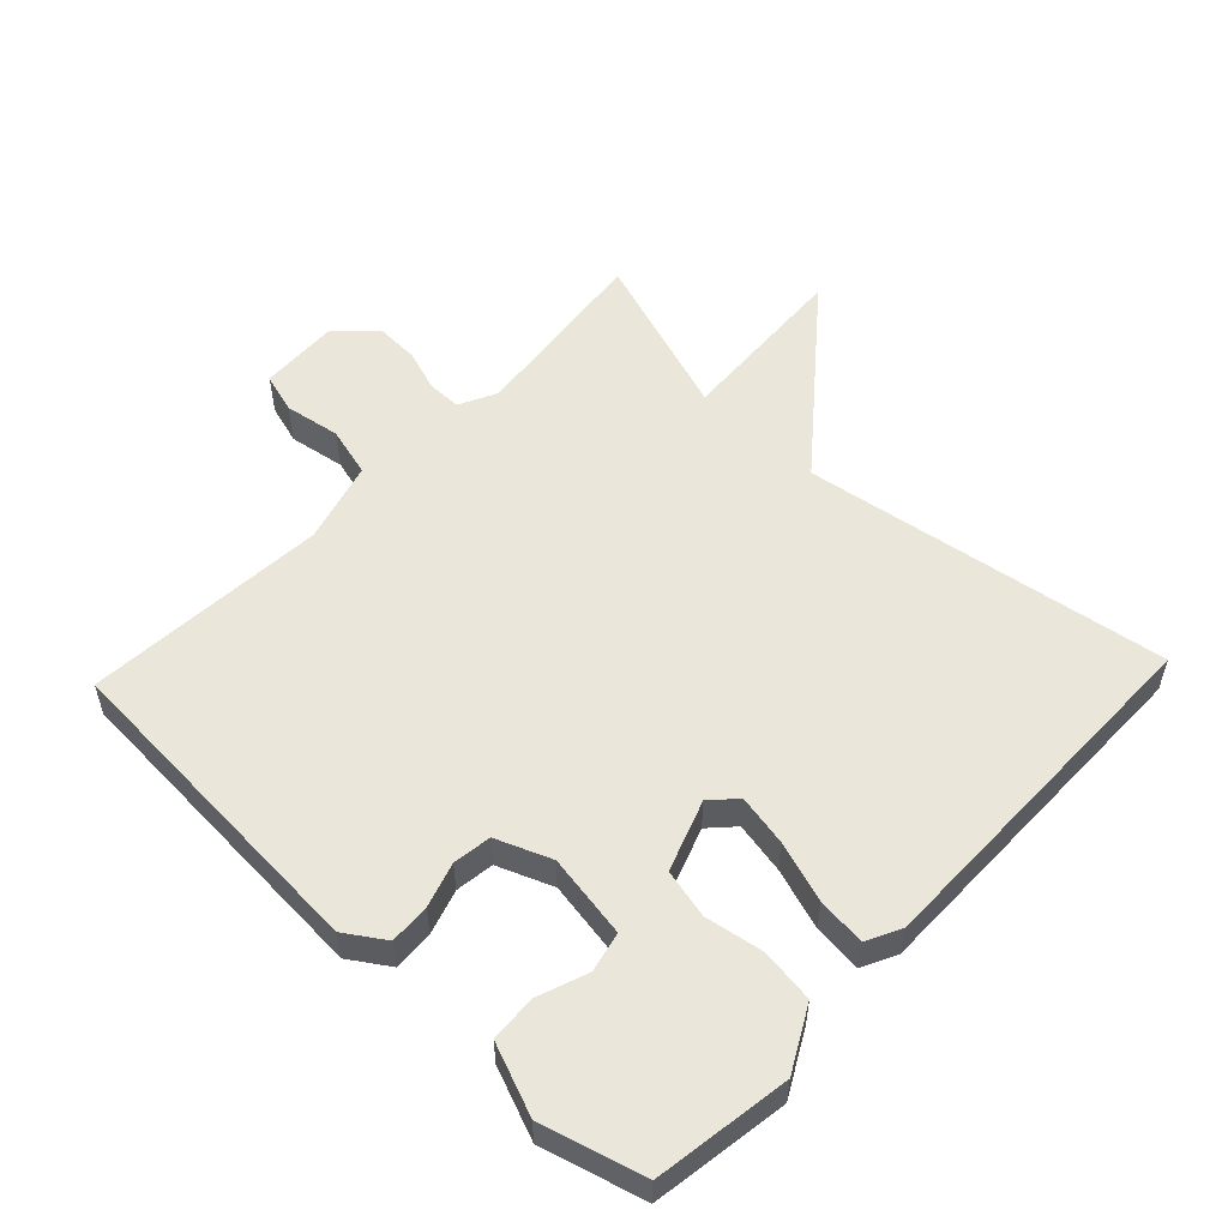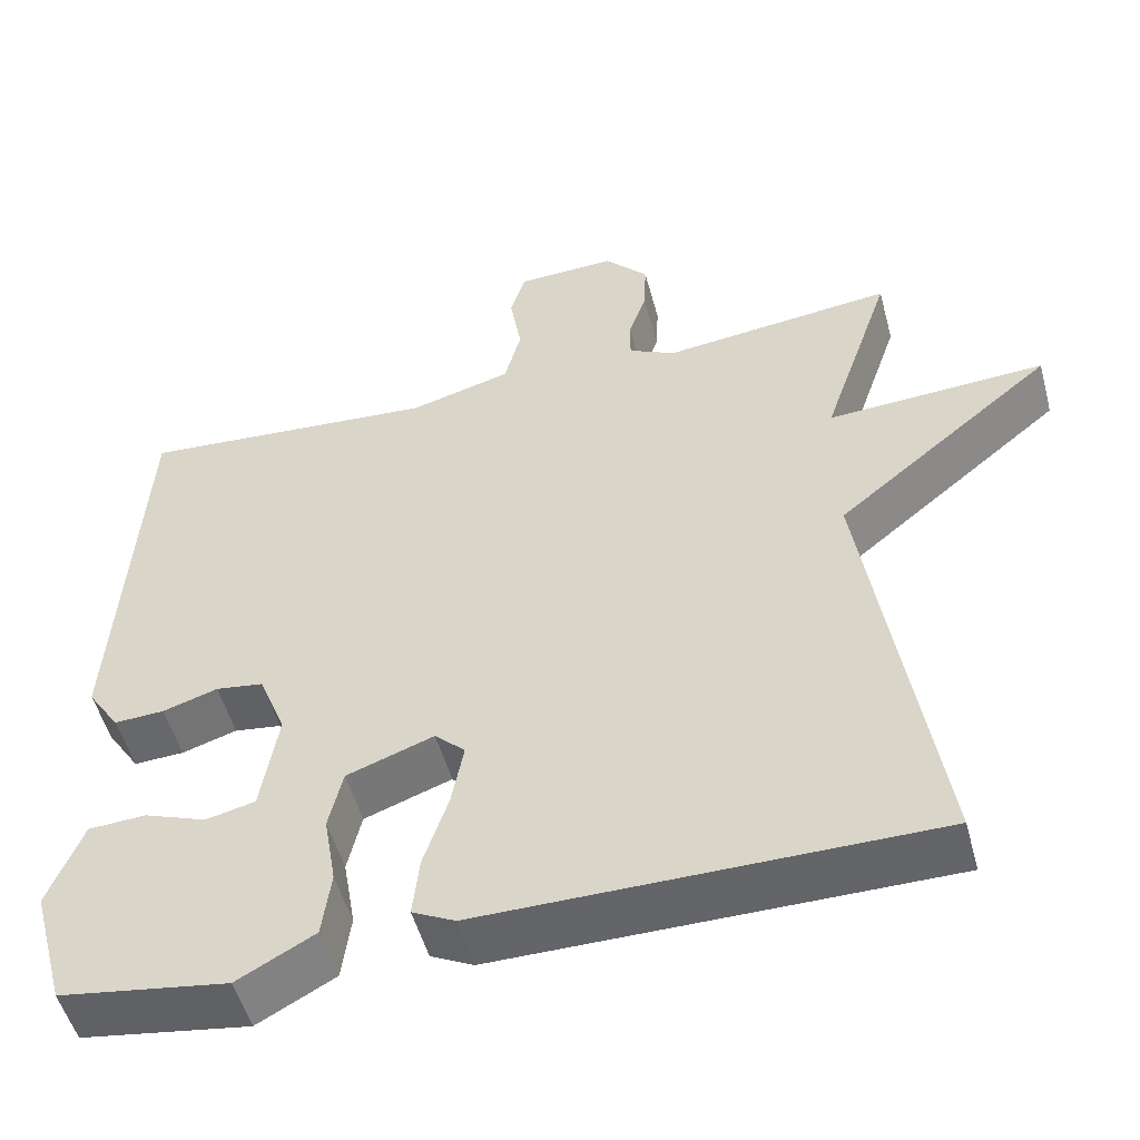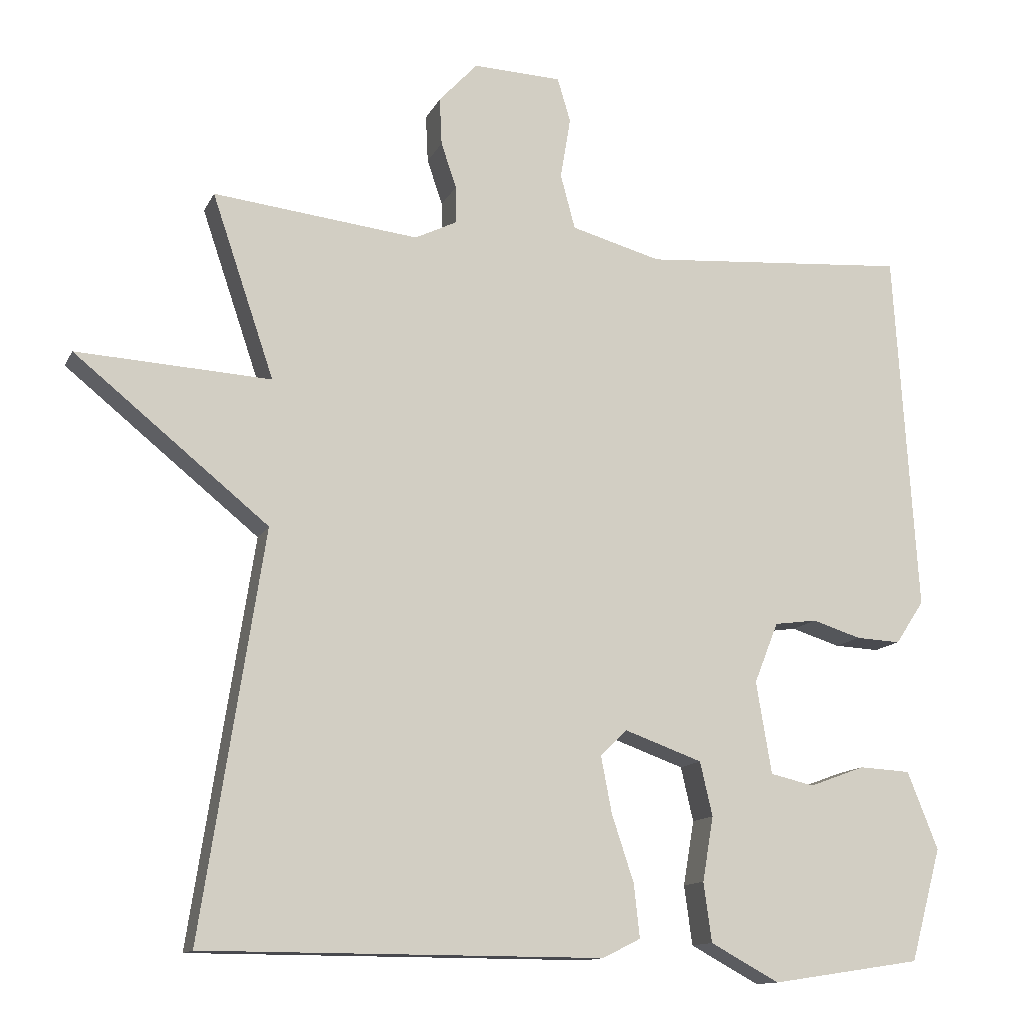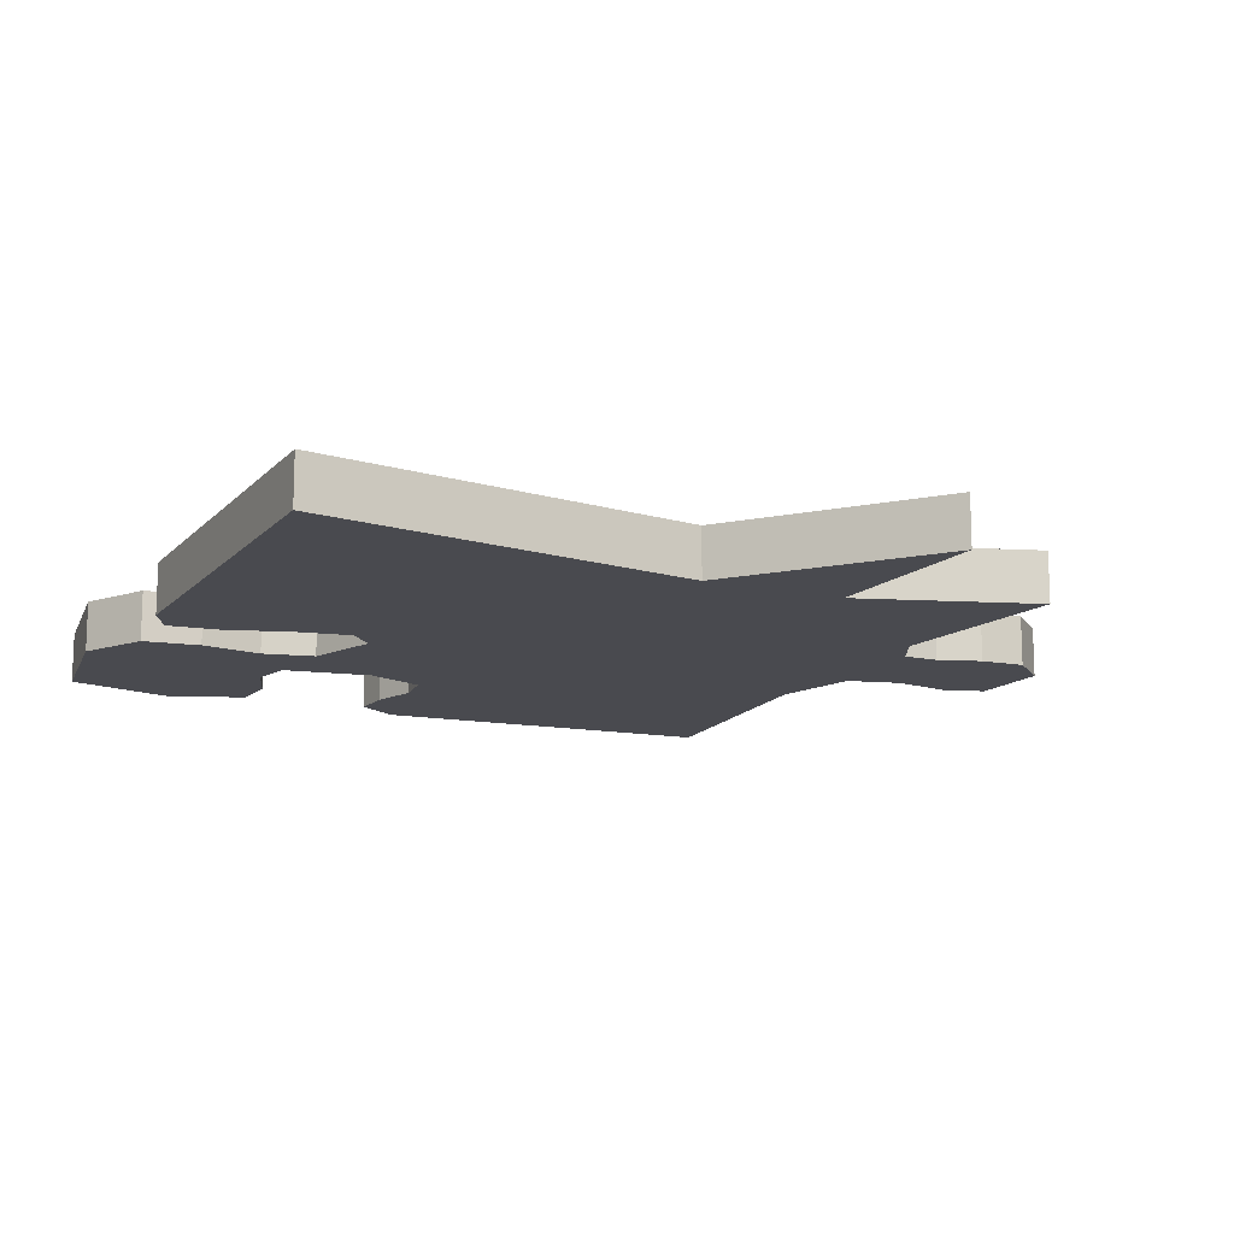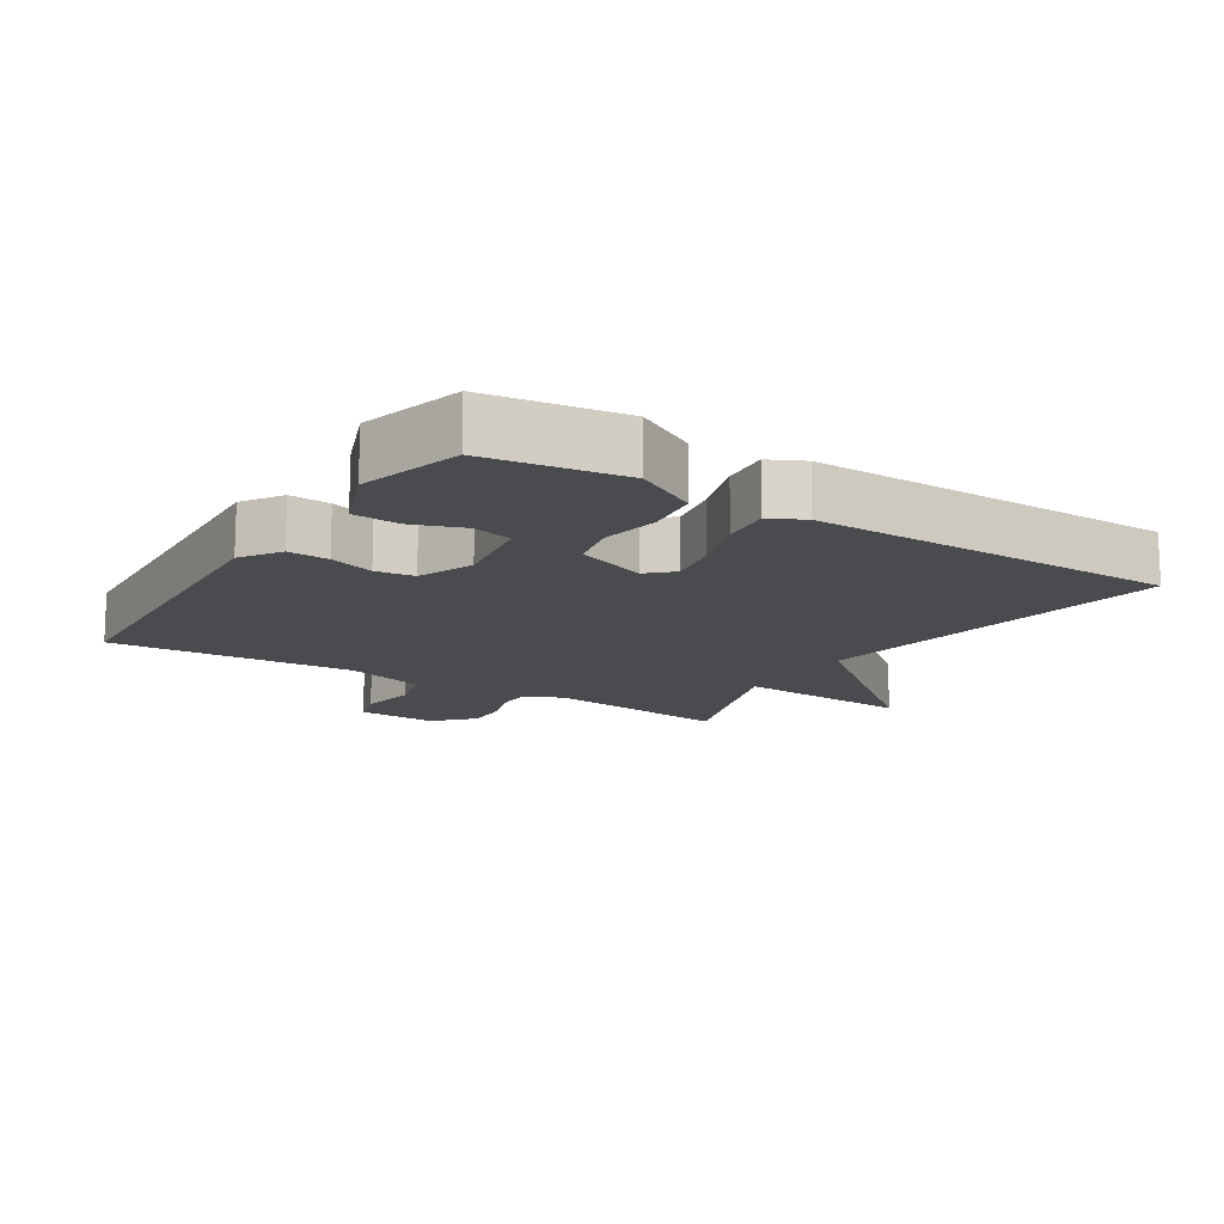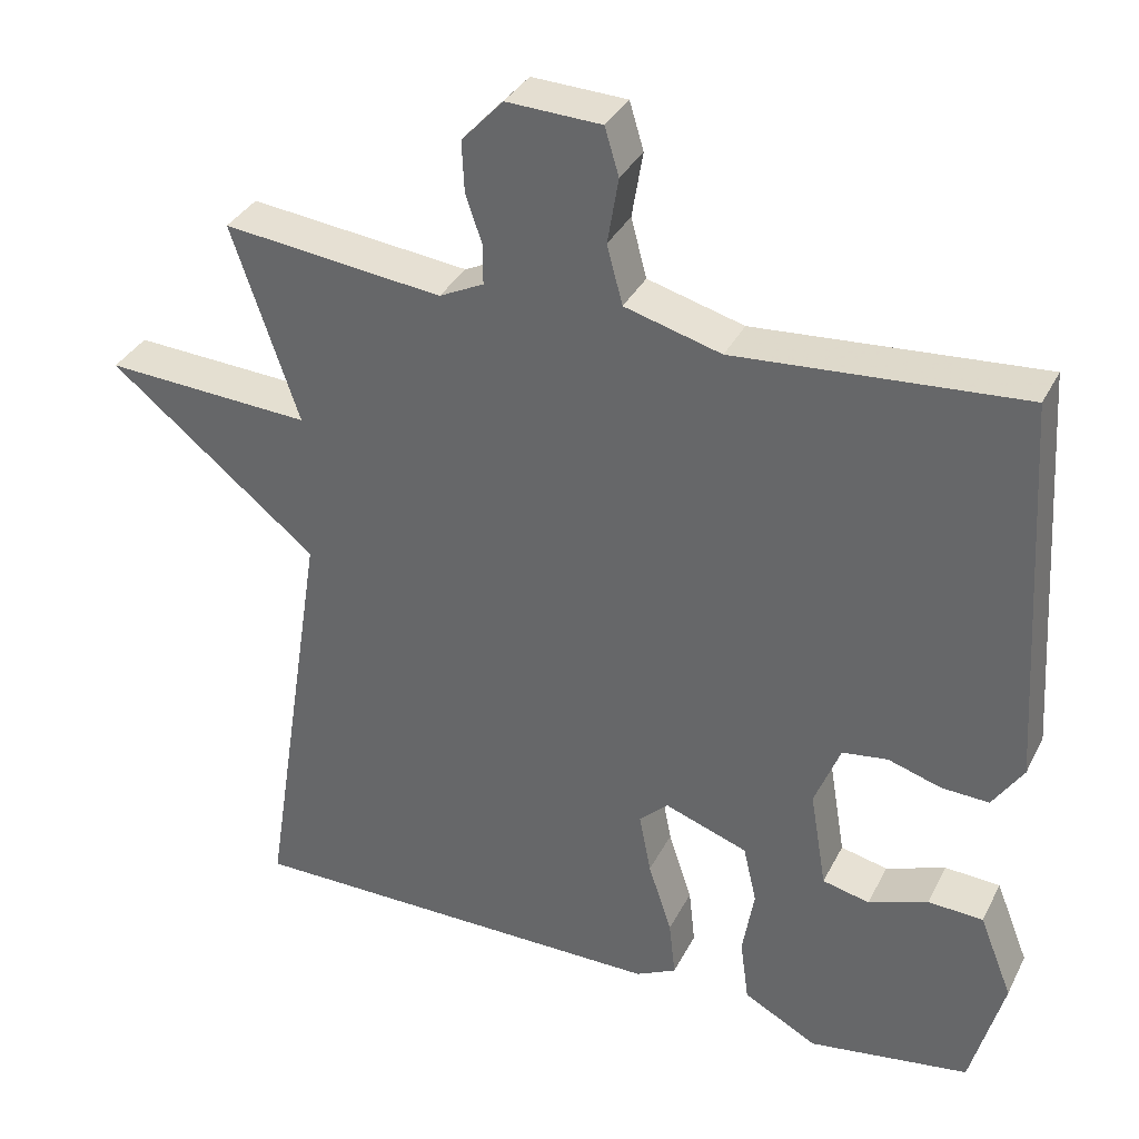
<metadata>
{"format":"obj","ext":"obj","renderer":"f3d","projection":"perspective","resolution":1024,"background":"white","views":[{"elev":54.7,"azim":133.4,"up":"+Y"},{"elev":-51.5,"azim":-165.0,"up":"+Z"},{"elev":-12.7,"azim":-17.9,"up":"+Z"},{"elev":-13.5,"azim":-115.6,"up":"+Y"},{"elev":-14.1,"azim":147.4,"up":"+Y"},{"elev":34.8,"azim":23.9,"up":"+Z"}]}
</metadata>
<code>
v -0.5 0.07 -0.5
v -0.415 0.07 0.049
v -0.68 0.07 0.264
v -0.415 0.07 0.249
v -0.5 0.07 0.5
v -0.219 0.07 0.468
v -0.162 0.07 0.496
v -0.162 0.07 0.547
v -0.183 0.07 0.609
v -0.186 0.07 0.674
v -0.133 0.07 0.731
v -0.012 0.07 0.726
v 0.006 0.07 0.666
v -0.008 0.07 0.582
v 0.012 0.07 0.507
v 0.135 0.07 0.473
v 0.5 0.07 0.5
v 0.531 0.07 0.002
v 0.492 0.07 -0.057
v 0.431 0.07 -0.054
v 0.364 0.07 -0.033
v 0.306 0.07 -0.041
v 0.273 0.07 -0.124
v 0.294 0.07 -0.25
v 0.354 0.07 -0.264
v 0.43 0.07 -0.236
v 0.5 0.07 -0.24
v 0.542 0.07 -0.346
v 0.5 0.07 -0.5
v 0.295 0.07 -0.531
v 0.201 0.07 -0.48
v 0.19 0.07 -0.399
v 0.205 0.07 -0.311
v 0.188 0.07 -0.237
v 0.082 0.07 -0.199
v 0.045 0.07 -0.234
v 0.06 0.07 -0.312
v 0.09 0.07 -0.403
v 0.098 0.07 -0.476
v 0.046 0.07 -0.502
v -0.5 0 -0.5
v -0.415 0 0.049
v -0.68 0 0.264
v -0.415 0 0.249
v -0.5 0 0.5
v -0.219 0 0.468
v -0.162 0 0.496
v -0.162 0 0.547
v -0.183 0 0.609
v -0.186 0 0.674
v -0.133 0 0.731
v -0.012 0 0.726
v 0.006 0 0.666
v -0.008 0 0.582
v 0.012 0 0.507
v 0.135 0 0.473
v 0.5 0 0.5
v 0.531 0 0.002
v 0.492 0 -0.057
v 0.431 0 -0.054
v 0.364 0 -0.033
v 0.306 0 -0.041
v 0.273 0 -0.124
v 0.294 0 -0.25
v 0.354 0 -0.264
v 0.43 0 -0.236
v 0.5 0 -0.24
v 0.542 0 -0.346
v 0.5 0 -0.5
v 0.295 0 -0.531
v 0.201 0 -0.48
v 0.19 0 -0.399
v 0.205 0 -0.311
v 0.188 0 -0.237
v 0.082 0 -0.199
v 0.045 0 -0.234
v 0.06 0 -0.312
v 0.09 0 -0.403
v 0.098 0 -0.476
v 0.046 0 -0.502
f 40 1 2
f 39 40 2
f 38 39 2
f 37 38 2
f 2 3 4
f 37 2 4
f 36 37 4
f 4 5 6
f 36 4 6
f 35 36 6
f 34 35 6 7
f 31 32 33
f 30 31 33
f 29 30 33
f 28 29 33
f 27 28 33
f 25 26 27
f 25 27 33
f 24 25 33 34
f 19 20 21
f 18 19 21
f 17 18 21
f 16 17 21
f 15 16 21 22
f 12 13 14
f 11 12 14
f 10 11 14
f 9 10 14
f 8 9 14
f 8 14 15
f 7 8 15
f 34 7 15
f 24 34 15
f 23 24 15
f 15 22 23
f 42 41 80
f 42 80 79
f 42 79 78
f 42 78 77
f 44 43 42
f 44 42 77
f 44 77 76
f 46 45 44
f 46 44 76
f 46 76 75
f 47 46 75 74
f 73 72 71
f 73 71 70
f 73 70 69
f 73 69 68
f 73 68 67
f 67 66 65
f 73 67 65
f 74 73 65 64
f 61 60 59
f 61 59 58
f 61 58 57
f 61 57 56
f 62 61 56 55
f 54 53 52
f 54 52 51
f 54 51 50
f 54 50 49
f 54 49 48
f 55 54 48
f 55 48 47
f 55 47 74
f 55 74 64
f 55 64 63
f 63 62 55
f 1 41 42 2
f 2 42 43 3
f 3 43 44 4
f 4 44 45 5
f 5 45 46 6
f 6 46 47 7
f 7 47 48 8
f 8 48 49 9
f 9 49 50 10
f 10 50 51 11
f 11 51 52 12
f 12 52 53 13
f 13 53 54 14
f 14 54 55 15
f 15 55 56 16
f 16 56 57 17
f 17 57 58 18
f 18 58 59 19
f 19 59 60 20
f 20 60 61 21
f 21 61 62 22
f 22 62 63 23
f 23 63 64 24
f 24 64 65 25
f 25 65 66 26
f 26 66 67 27
f 27 67 68 28
f 28 68 69 29
f 29 69 70 30
f 30 70 71 31
f 31 71 72 32
f 32 72 73 33
f 33 73 74 34
f 34 74 75 35
f 35 75 76 36
f 36 76 77 37
f 37 77 78 38
f 38 78 79 39
f 39 79 80 40
f 40 80 41 1

</code>
